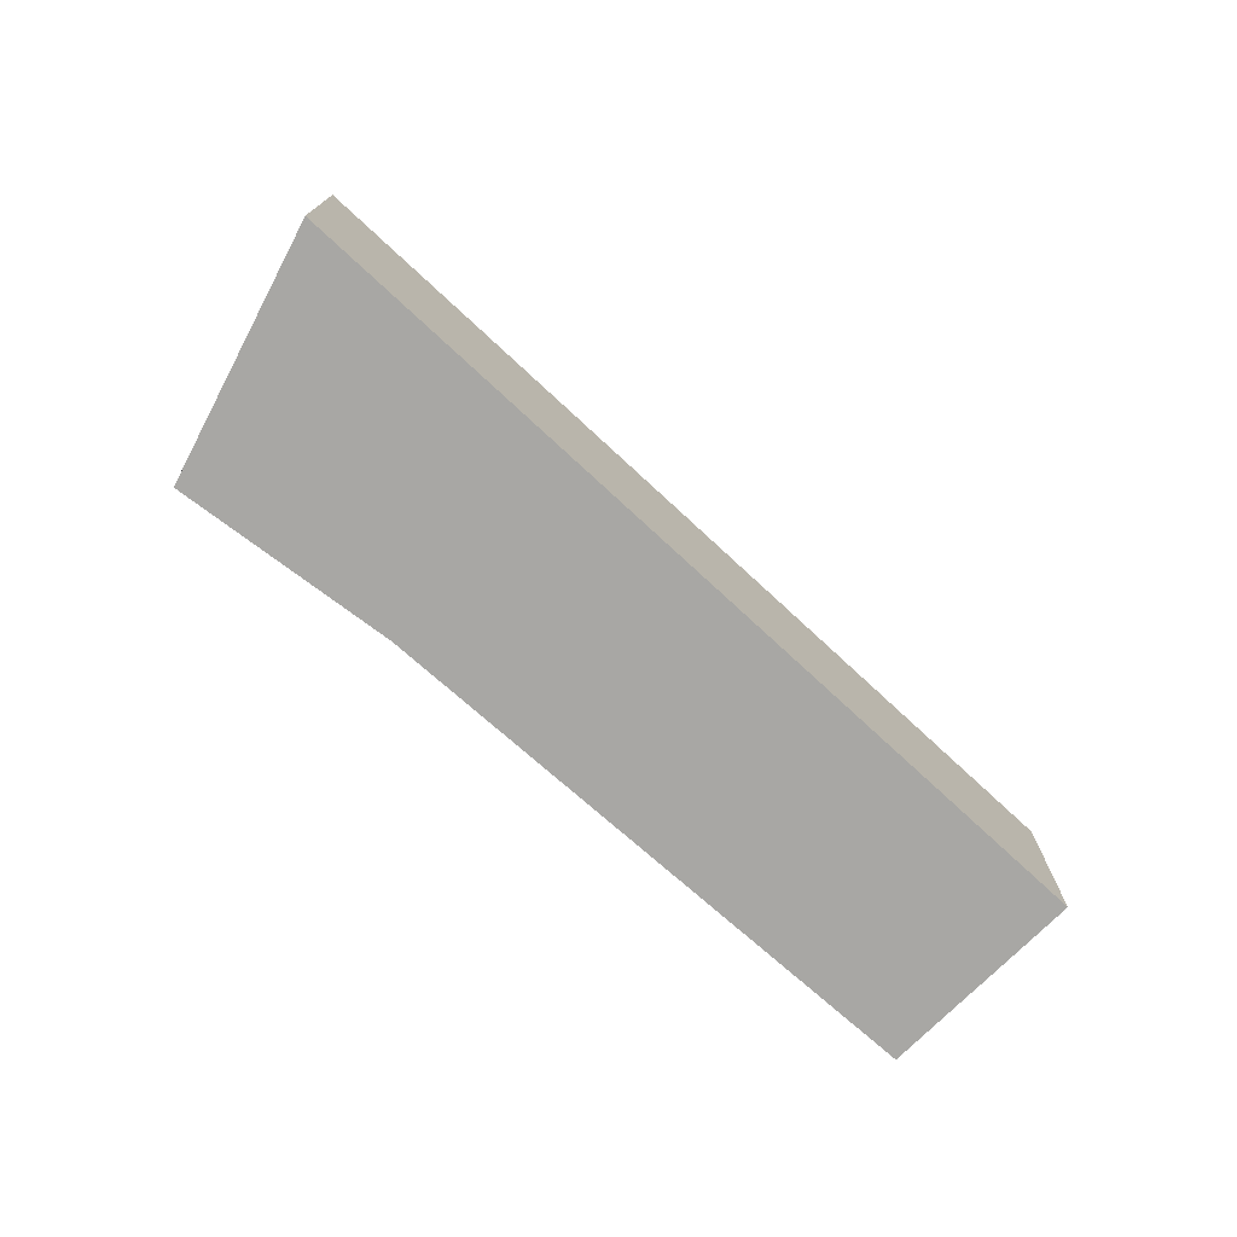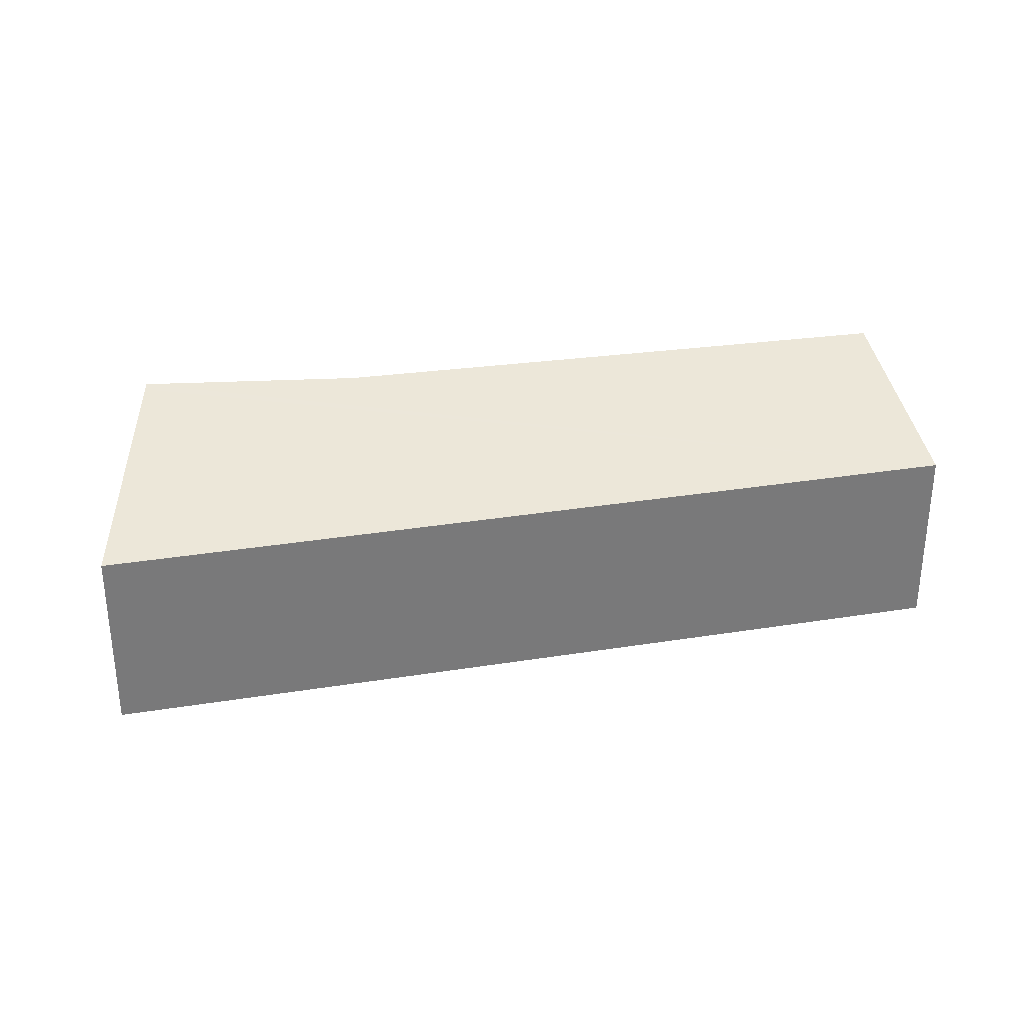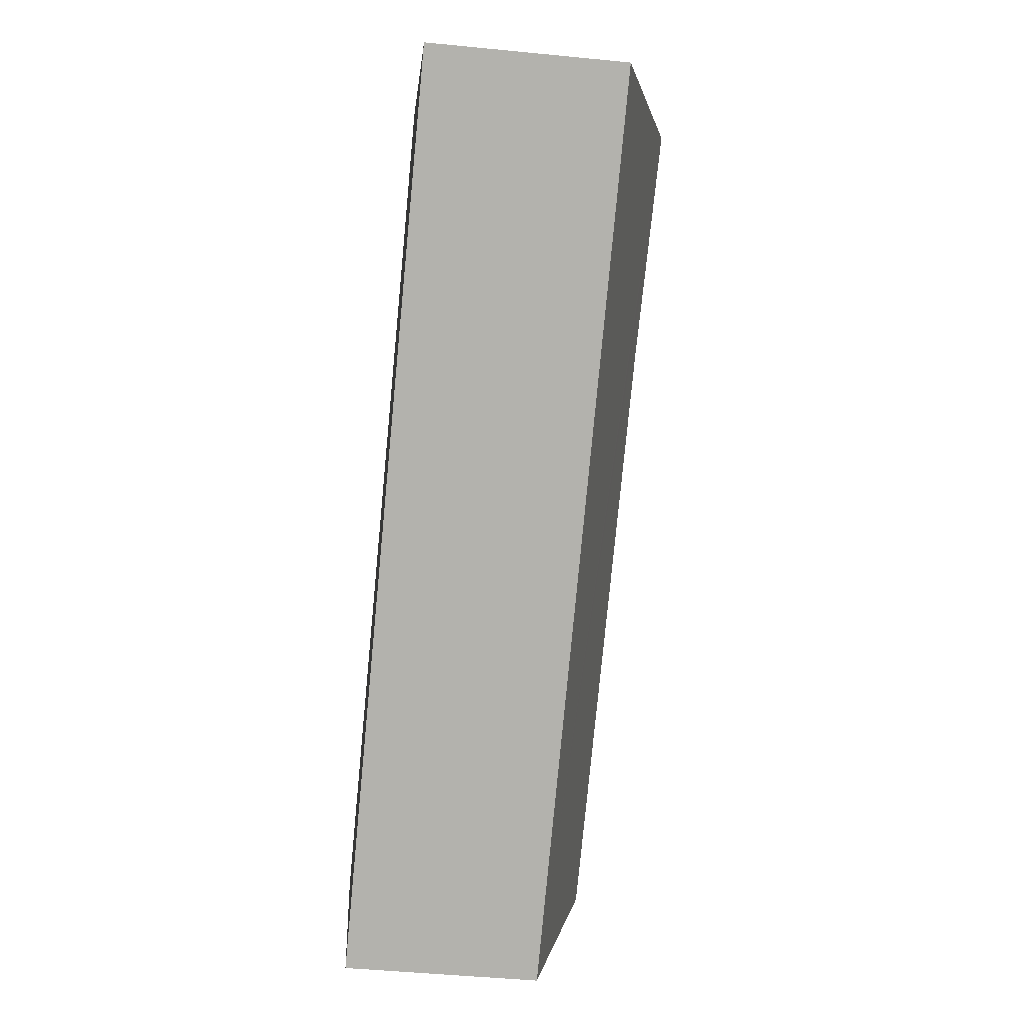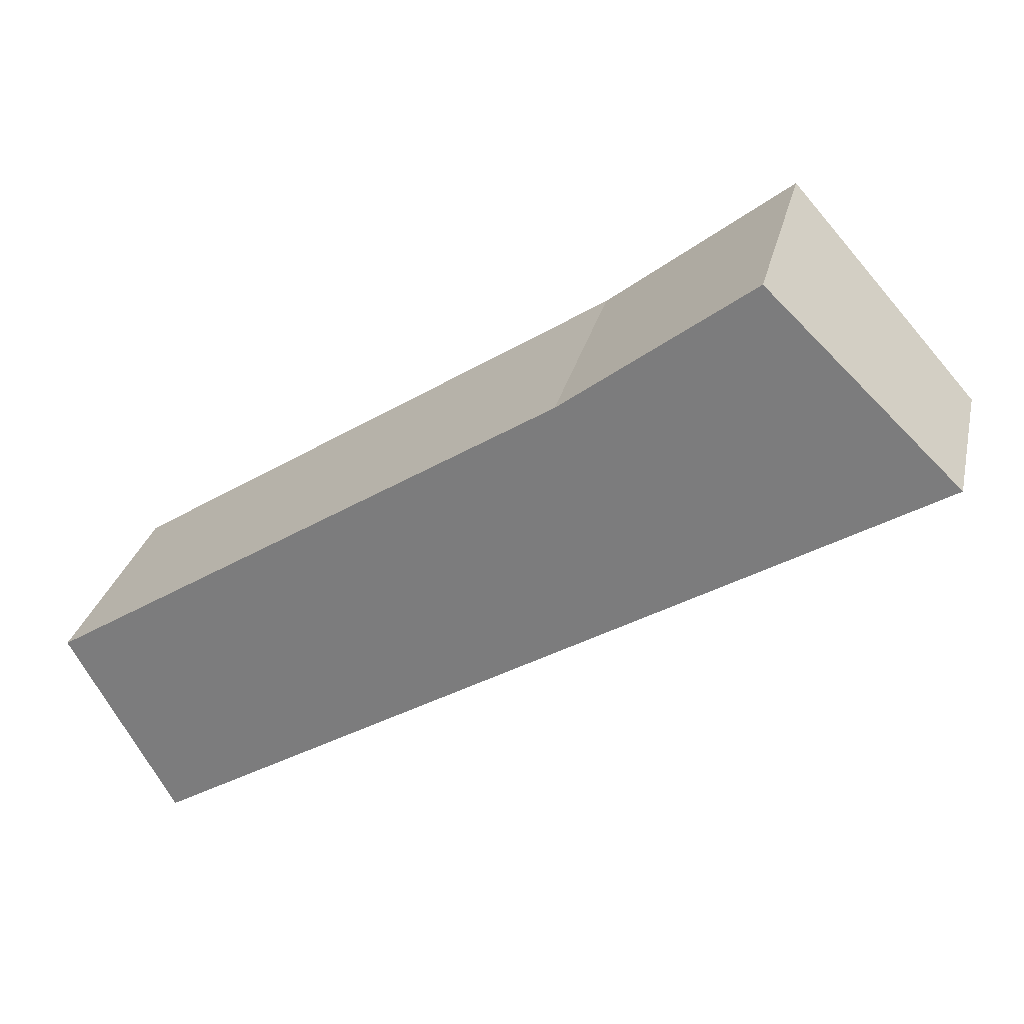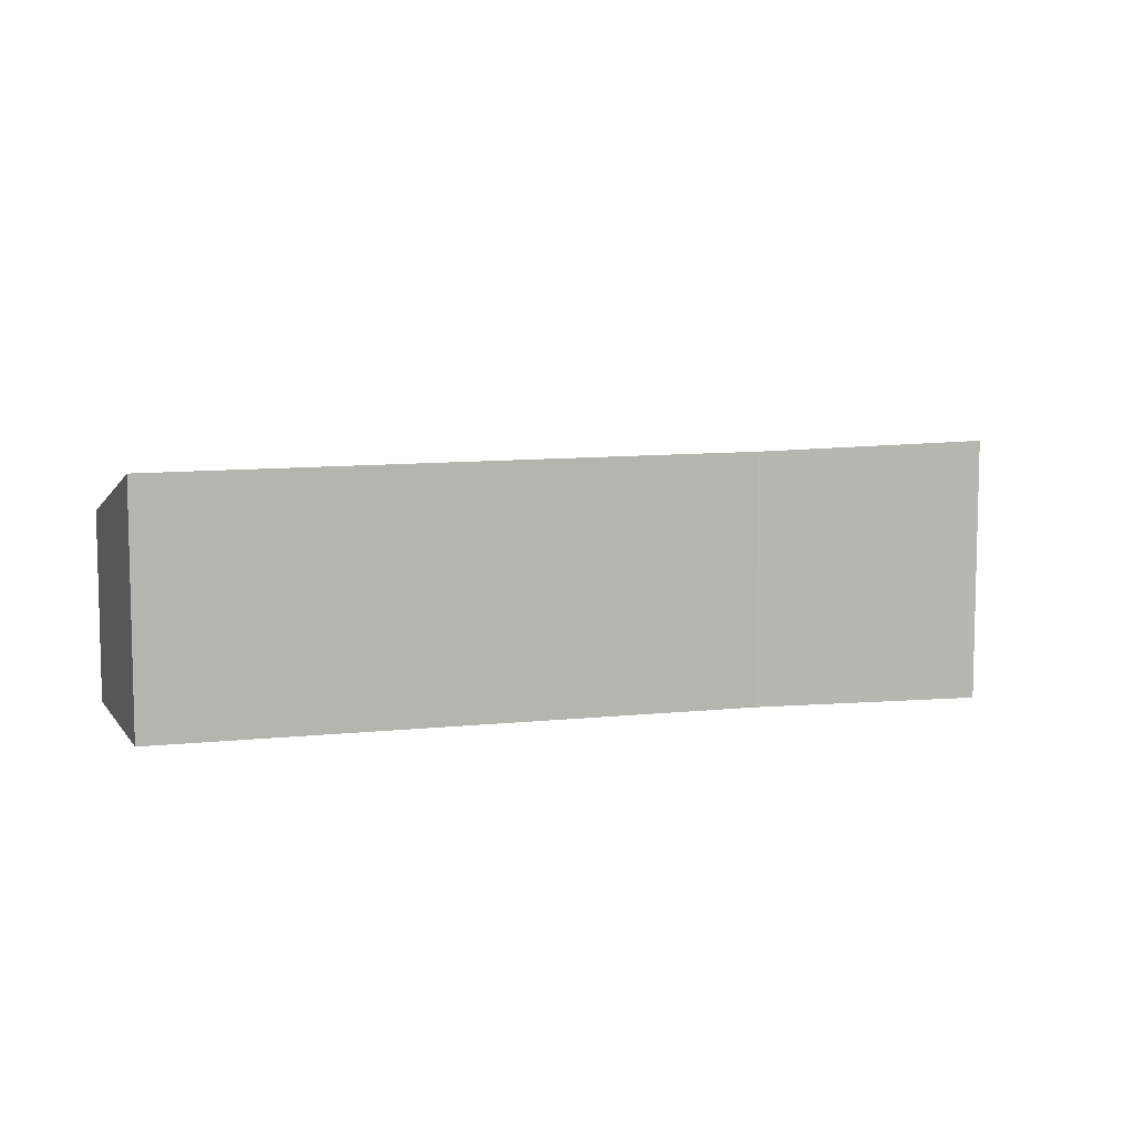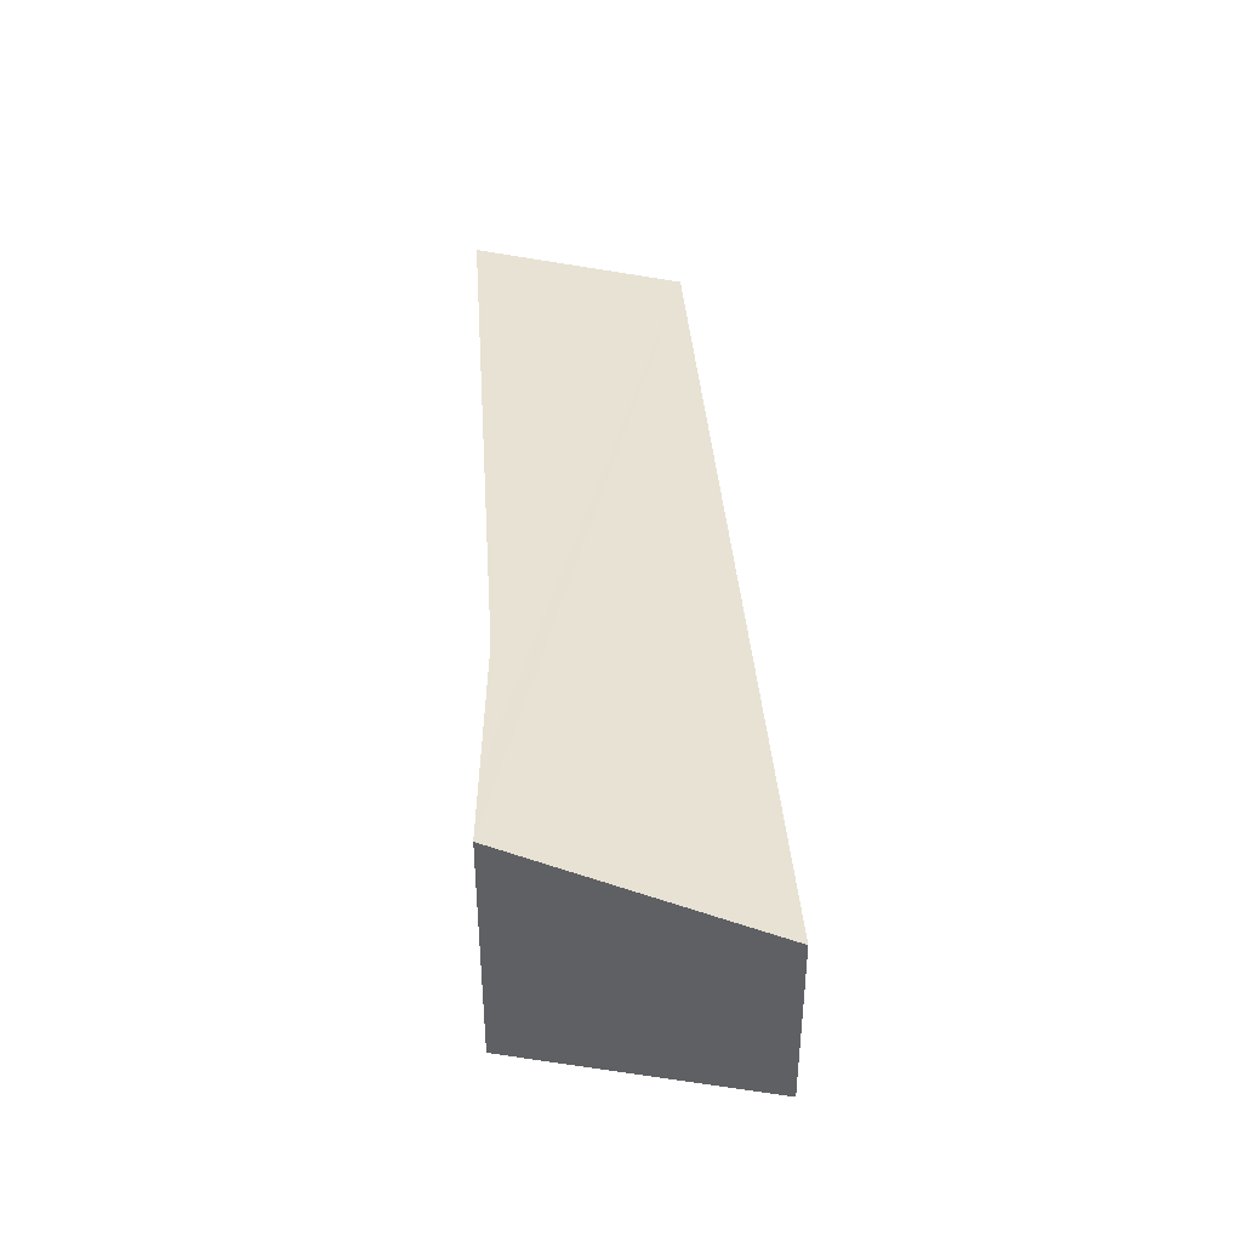
<metadata>
{"format":"obj","ext":"obj","renderer":"f3d","projection":"perspective","resolution":1024,"background":"white","views":[{"elev":-74.6,"azim":106.1,"up":"+Y"},{"elev":32.5,"azim":136.3,"up":"+Y"},{"elev":-48.1,"azim":83.7,"up":"+Z"},{"elev":28.7,"azim":12.9,"up":"+Z"},{"elev":8.3,"azim":-49.0,"up":"+Y"},{"elev":42.1,"azim":53.8,"up":"+Y"}]}
</metadata>
<code>
v  1.471 2.746 -2.656
v  10.49 3.495 6.021
v  12.57 2.746 4.027
v  9.966 3.684 6.522
v  9.884 3.714 6.601
v  9.051 3.684 5.971
v  7.278 3.621 4.63
v  0 3.564 2.182e-16
v  9.884 -4.042e-16 6.601
v  9.966 -3.994e-16 6.522
v  10.49 -3.687e-16 6.021
v  12.57 -2.466e-16 4.027
v  1.471 1.626e-16 -2.656
v  0 0 0
v  9.051 -3.656e-16 5.971
v  7.278 -2.835e-16 4.63
g defaultobject
f 1 2 3
f 2 1 4
f 4 1 5
f 5 1 6
f 6 1 7
f 7 1 8
f 9 4 5
f 4 9 2
f 2 9 3
f 3 9 10
f 3 10 11
f 3 11 12
f 12 1 3
f 1 12 13
f 1 14 8
f 14 1 13
f 6 9 5
f 9 6 7
f 9 7 15
f 15 7 16
f 8 16 7
f 16 8 14
f 11 13 12
f 13 11 10
f 13 10 9
f 13 9 15
f 13 15 16
f 13 16 14

</code>
